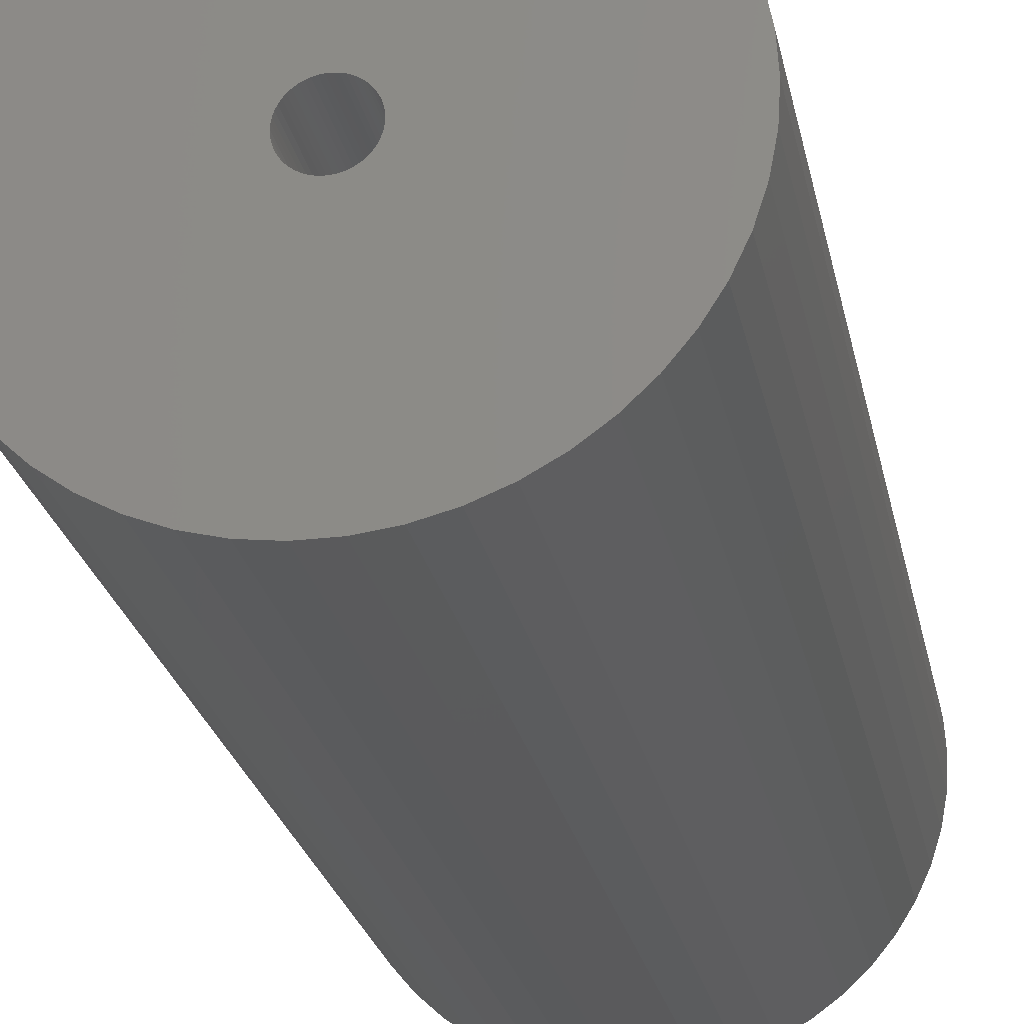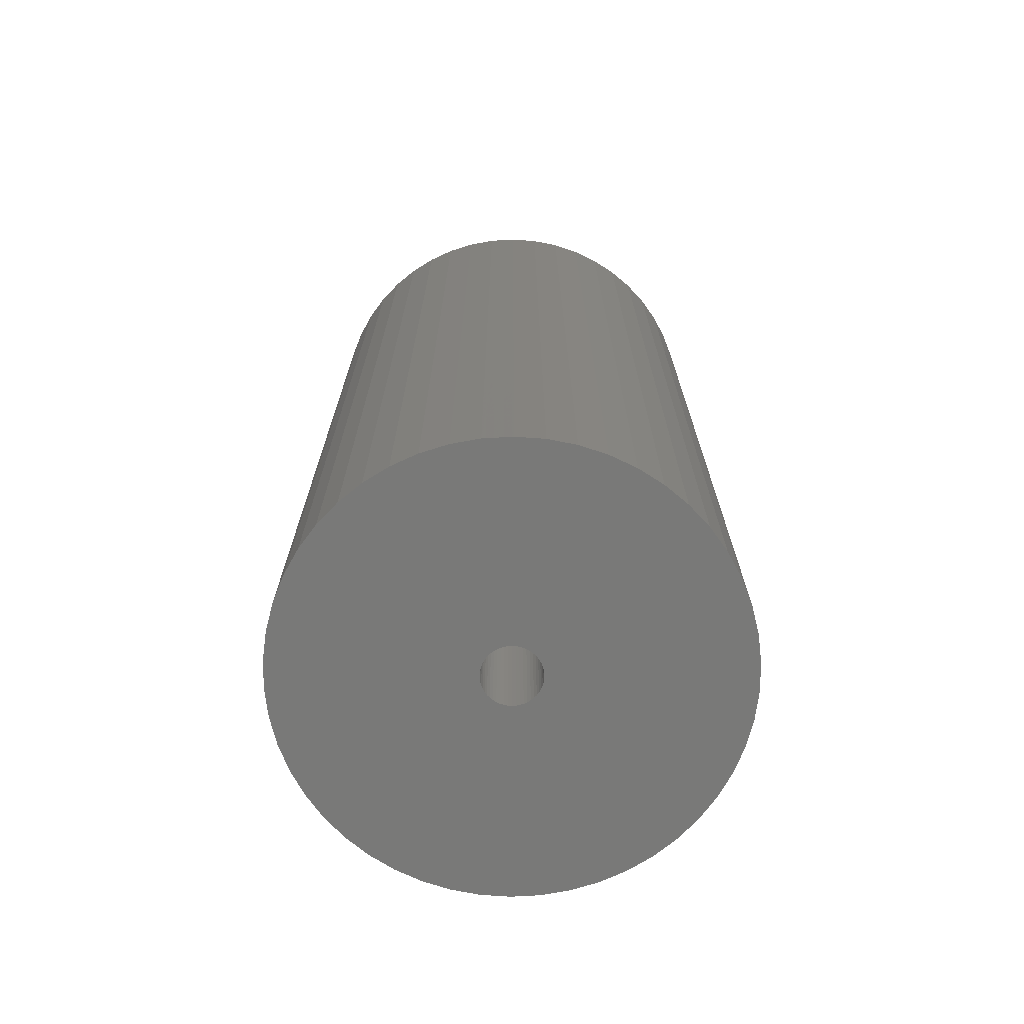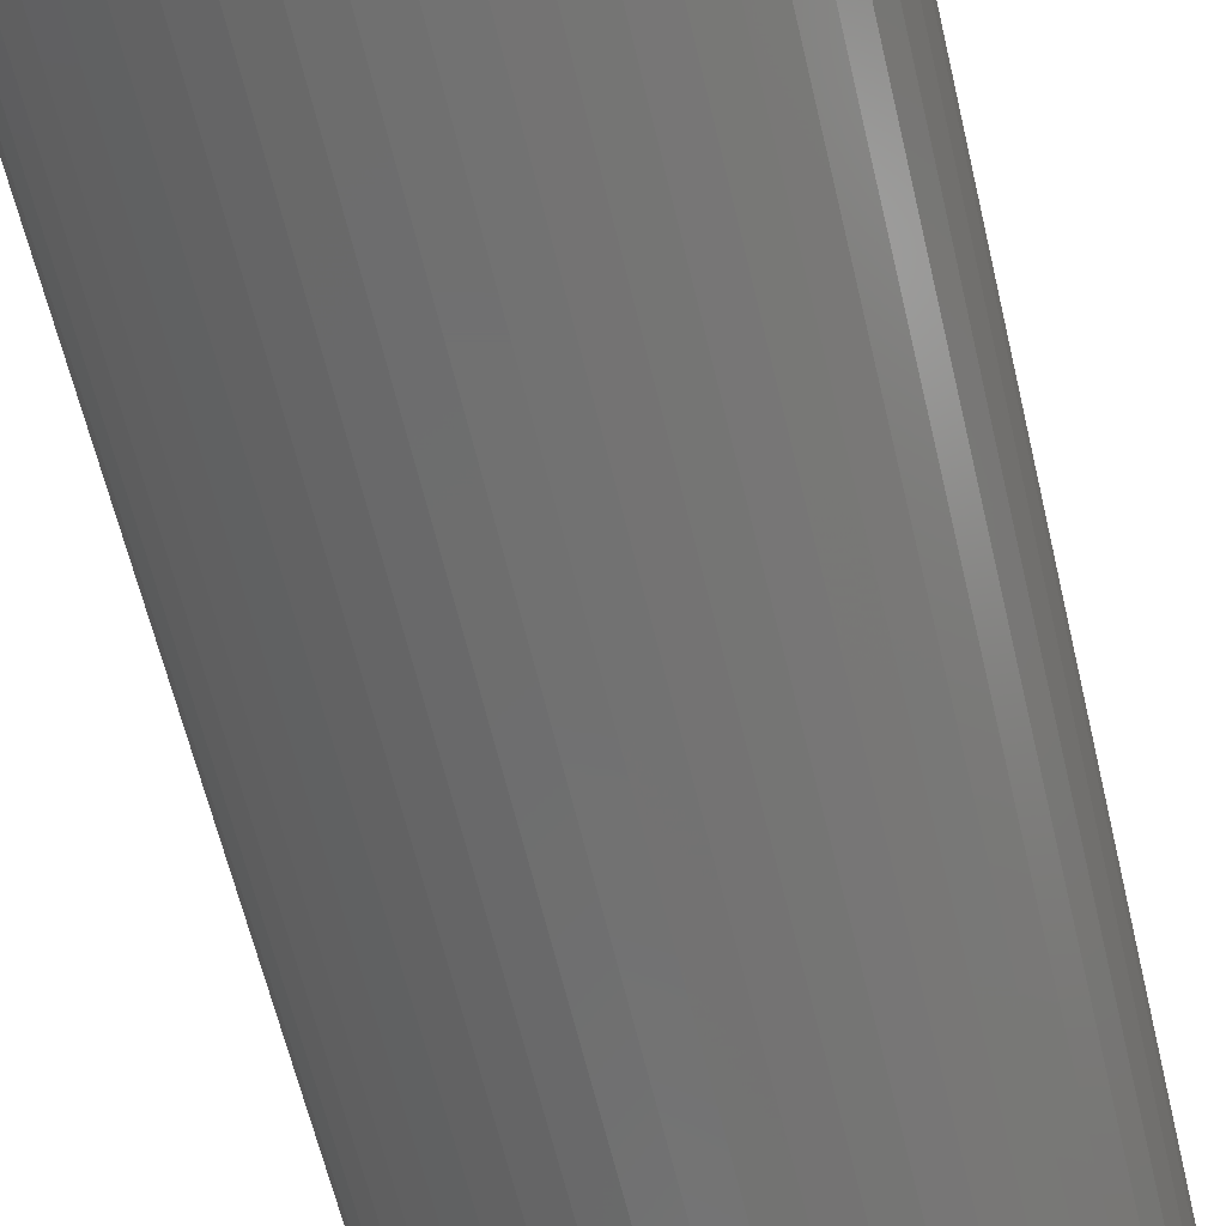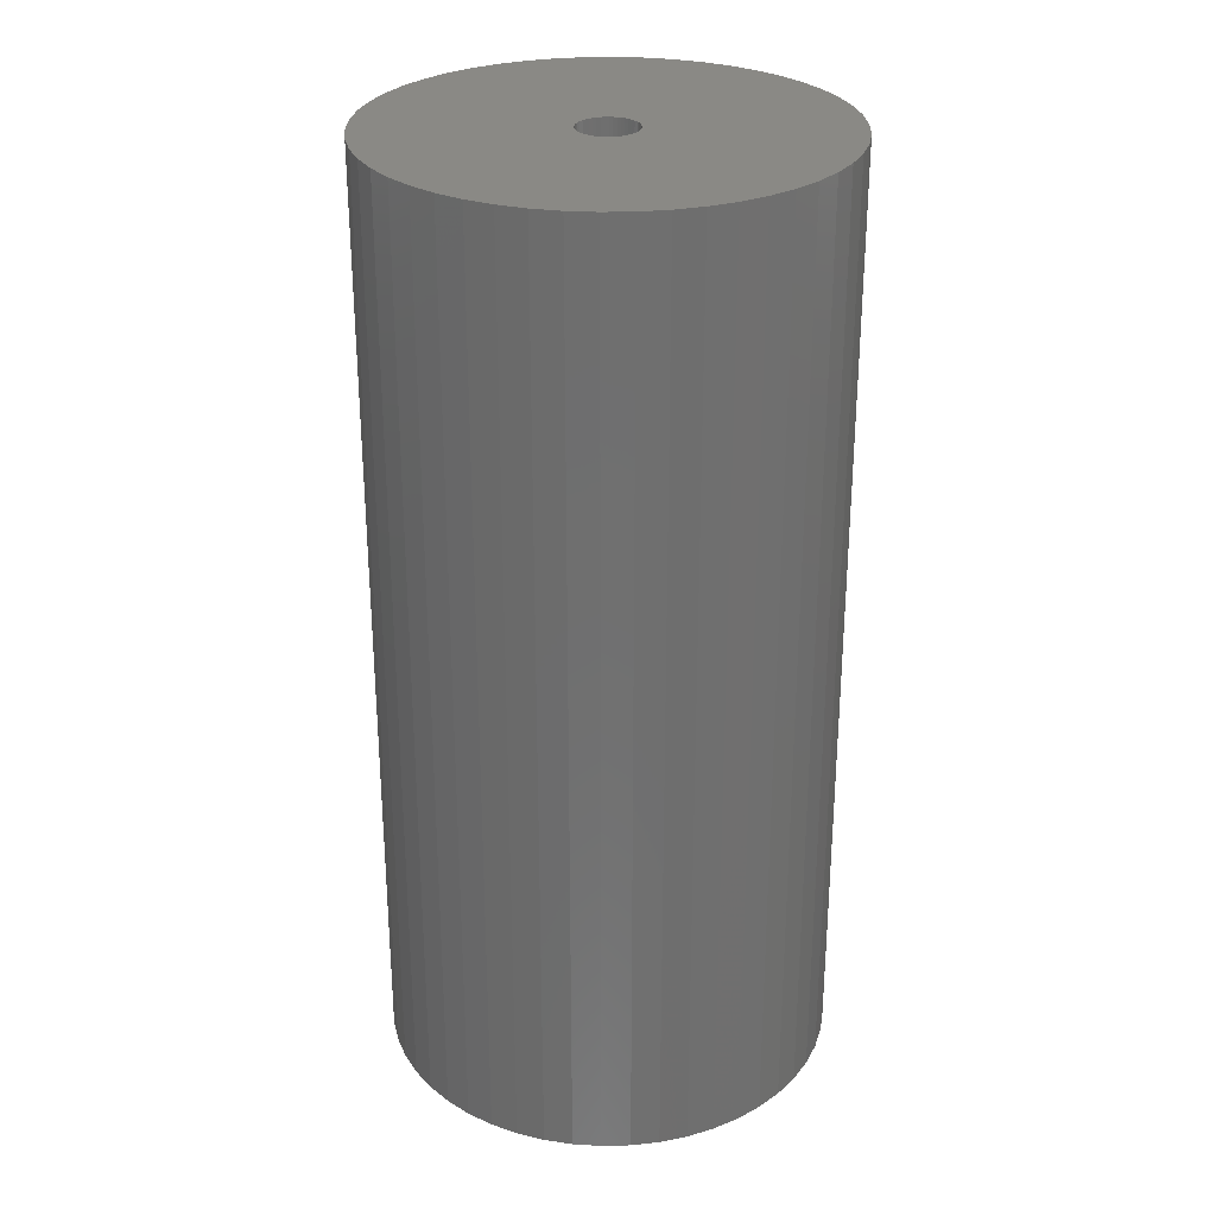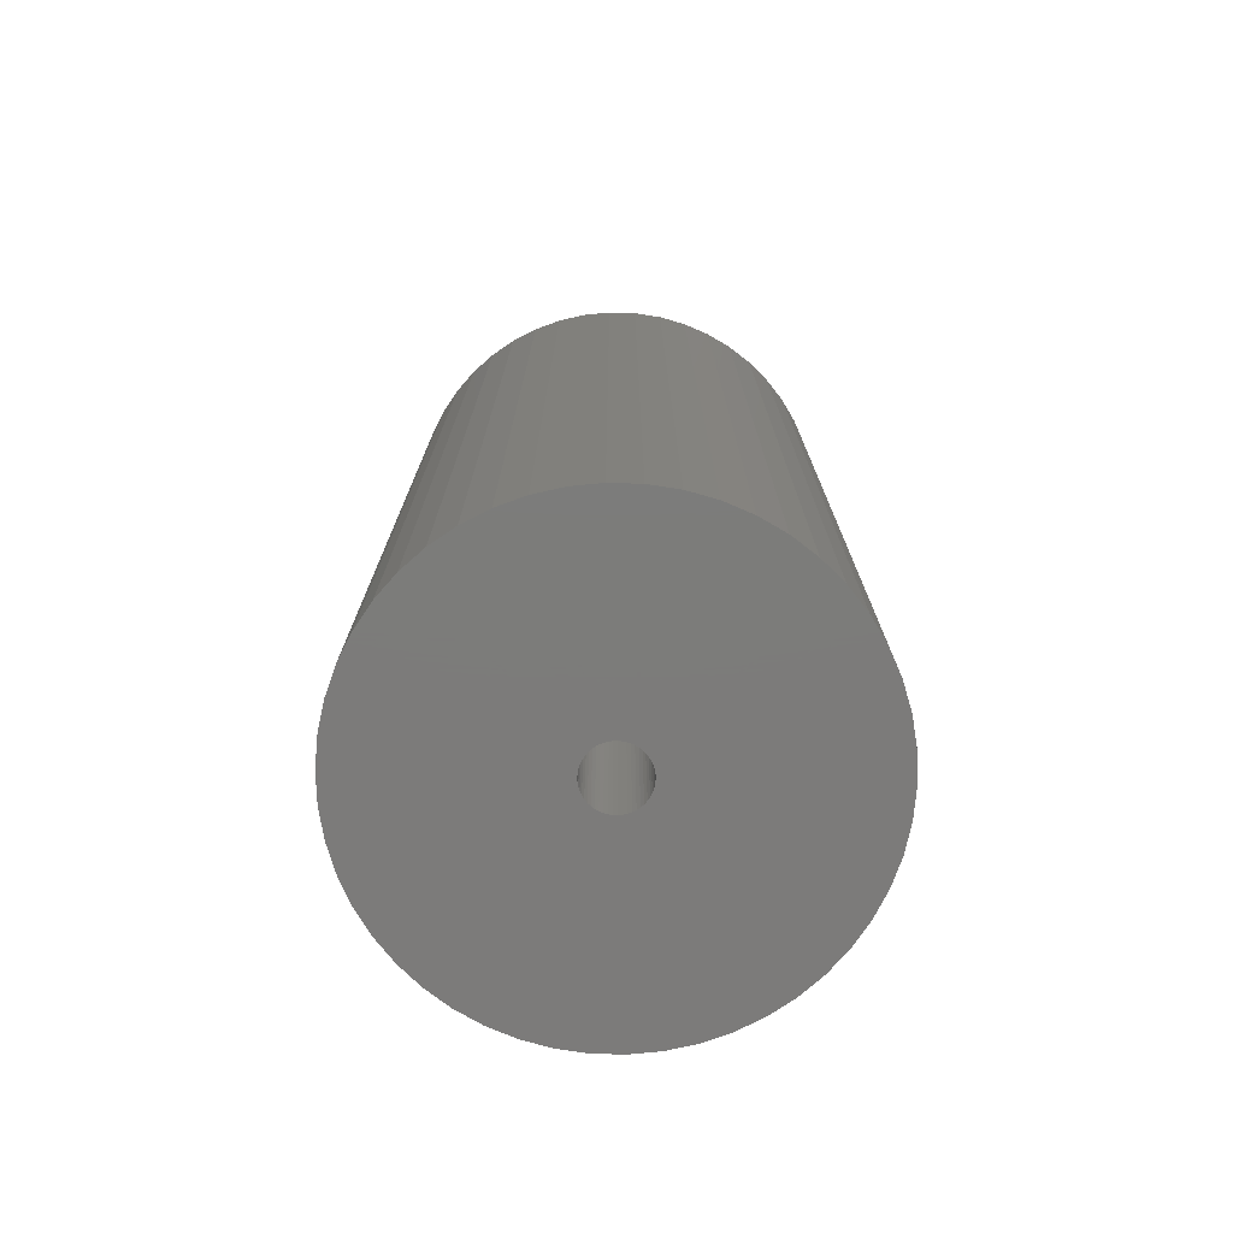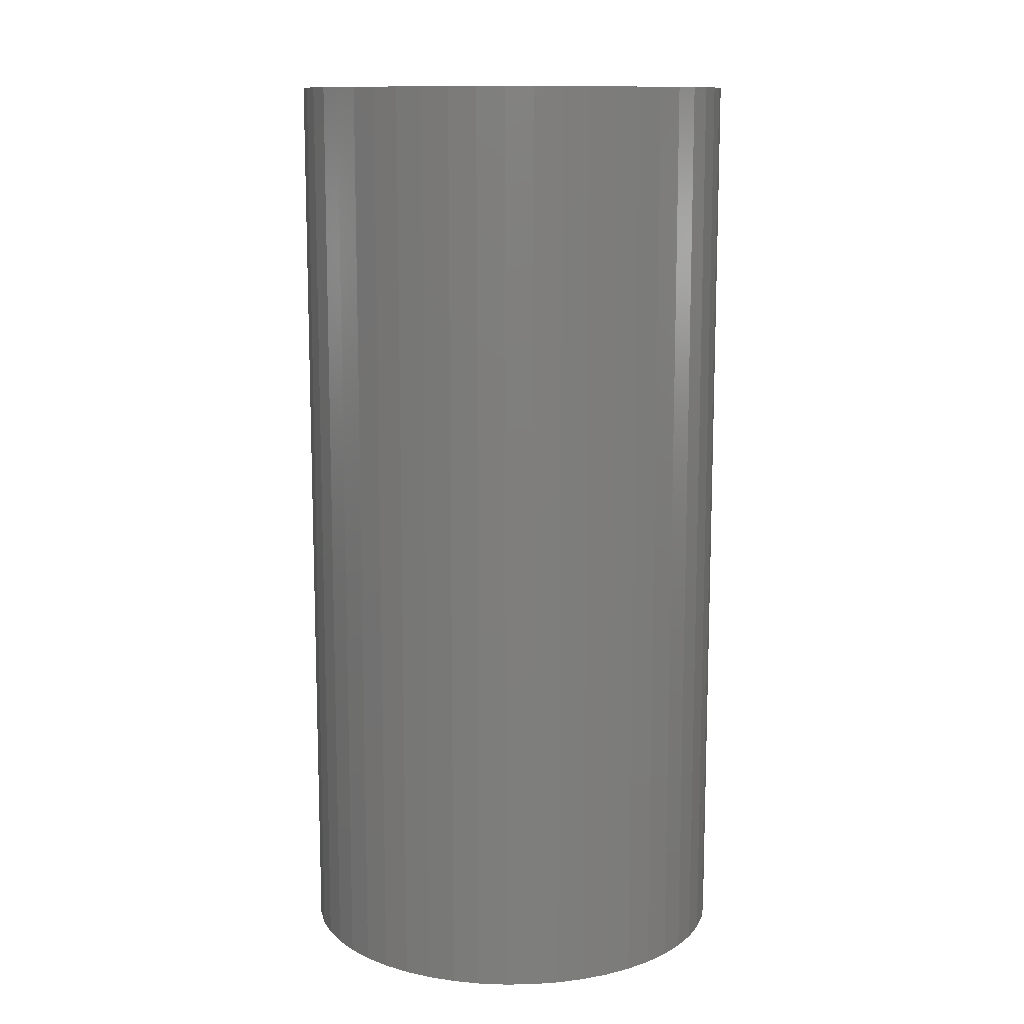
<metadata>
{"format":"stl","ext":"stl","renderer":"f3d","projection":"perspective","resolution":1024,"background":"white","views":[{"elev":-24.6,"azim":-168.8,"up":"+Y"},{"elev":-71.6,"azim":10.4,"up":"+Z"},{"elev":-62.7,"azim":13.3,"up":"+Y"},{"elev":28.5,"azim":149.2,"up":"+Z"},{"elev":-75.1,"azim":113.6,"up":"+Z"},{"elev":11.9,"azim":-81.1,"up":"+Z"}]}
</metadata>
<code>
# stl→obj: 200 verts, 400 faces
v 23 0 48
v 22.82 2.883 -48
v 22.82 2.883 48
v 23 0 -48
v -23 0 -48
v -22.82 2.883 48
v -22.82 2.883 -48
v -23 0 48
v 1.444 22.95 -48
v -1.444 22.95 48
v 1.444 22.95 48
v -1.444 22.95 -48
v -1.444 -22.95 -48
v 1.444 -22.95 48
v -1.444 -22.95 48
v 1.444 -22.95 -48
v 16.77 15.74 -48
v 14.66 17.72 48
v 16.77 15.74 48
v 14.66 17.72 -48
v -14.66 17.72 -48
v -16.77 15.74 48
v -14.66 17.72 48
v -16.77 15.74 -48
v -7.107 21.87 -48
v -9.793 20.81 48
v -7.107 21.87 48
v -9.793 20.81 -48
v 20.16 -11.08 48
v 21.38 -8.467 -48
v 21.38 -8.467 48
v 20.16 -11.08 -48
v 21.38 8.467 48
v 20.16 11.08 -48
v 20.16 11.08 48
v 21.38 8.467 -48
v 9.793 20.81 -48
v 7.107 21.87 48
v 9.793 20.81 48
v 7.107 21.87 -48
v 4.31 22.59 48
v 4.31 22.59 -48
v 12.32 19.42 -48
v 12.32 19.42 48
v -21.38 8.467 -48
v -20.16 11.08 48
v -20.16 11.08 -48
v -21.38 8.467 48
v -18.61 13.52 -48
v -18.61 13.52 48
v -22.28 5.72 -48
v -22.28 5.72 48
v -4.31 22.59 48
v -4.31 22.59 -48
v 4.31 -22.59 48
v 4.31 -22.59 -48
v 22.28 5.72 48
v 22.28 5.72 -48
v 18.61 13.52 48
v 18.61 13.52 -48
v 3 0 48
v 2.976 0.376 48
v 22.82 -2.883 48
v 2.906 0.7461 48
v 2.976 -0.376 48
v 2.789 1.104 48
v 22.28 -5.72 48
v 2.629 1.445 48
v 2.906 -0.7461 48
v 2.427 1.763 48
v 2.187 2.054 48
v 2.789 -1.104 48
v 1.912 2.312 48
v 1.607 2.533 48
v 2.629 -1.445 48
v 1.277 2.714 48
v 18.61 -13.52 48
v 0.9271 2.853 48
v 2.427 -1.763 48
v 16.77 -15.74 48
v 0.5621 2.947 48
v 0.1884 2.994 48
v -0.1884 2.994 48
v -0.5621 2.947 48
v -0.9271 2.853 48
v -1.277 2.714 48
v -1.607 2.533 48
v -12.32 19.42 48
v -1.912 2.312 48
v -2.187 2.054 48
v -2.427 1.763 48
v 2.187 -2.054 48
v 14.66 -17.72 48
v 1.912 -2.312 48
v 12.32 -19.42 48
v 1.607 -2.533 48
v 9.793 -20.81 48
v 1.277 -2.714 48
v 7.107 -21.87 48
v 0.9271 -2.853 48
v 0.5621 -2.947 48
v 0.1884 -2.994 48
v -0.1884 -2.994 48
v -0.5621 -2.947 48
v -4.31 -22.59 48
v -0.9271 -2.853 48
v -7.107 -21.87 48
v -1.277 -2.714 48
v -9.793 -20.81 48
v -1.607 -2.533 48
v -12.32 -19.42 48
v -1.912 -2.312 48
v -14.66 -17.72 48
v -2.187 -2.054 48
v -16.77 -15.74 48
v -2.427 -1.763 48
v -18.61 -13.52 48
v -2.629 -1.445 48
v -20.16 -11.08 48
v -2.789 -1.104 48
v -21.38 -8.467 48
v -2.906 -0.7461 48
v -22.28 -5.72 48
v -2.976 -0.376 48
v -22.82 -2.883 48
v -3 0 48
v -2.629 1.445 48
v -2.789 1.104 48
v -2.906 0.7461 48
v -2.976 0.376 48
v -12.32 19.42 -48
v 22.82 -2.883 -48
v 18.61 -13.52 -48
v 16.77 -15.74 -48
v -16.77 -15.74 -48
v -14.66 -17.72 -48
v -20.16 -11.08 -48
v -21.38 -8.467 -48
v -18.61 -13.52 -48
v 3 0 -48
v 2.976 -0.376 -48
v 22.28 -5.72 -48
v 2.906 -0.7461 -48
v 2.976 0.376 -48
v 2.789 -1.104 -48
v 2.629 -1.445 -48
v 2.906 0.7461 -48
v 2.427 -1.763 -48
v 2.187 -2.054 -48
v 14.66 -17.72 -48
v 2.789 1.104 -48
v 1.912 -2.312 -48
v 12.32 -19.42 -48
v 1.607 -2.533 -48
v 9.793 -20.81 -48
v 2.629 1.445 -48
v 1.277 -2.714 -48
v 7.107 -21.87 -48
v 0.9271 -2.853 -48
v 2.427 1.763 -48
v 0.5621 -2.947 -48
v 0.1884 -2.994 -48
v -0.1884 -2.994 -48
v -0.5621 -2.947 -48
v -4.31 -22.59 -48
v -0.9271 -2.853 -48
v -7.107 -21.87 -48
v -1.277 -2.714 -48
v -9.793 -20.81 -48
v -1.607 -2.533 -48
v -12.32 -19.42 -48
v -1.912 -2.312 -48
v -2.187 -2.054 -48
v -2.427 -1.763 -48
v 2.187 2.054 -48
v 1.912 2.312 -48
v 1.607 2.533 -48
v 1.277 2.714 -48
v 0.9271 2.853 -48
v 0.5621 2.947 -48
v 0.1884 2.994 -48
v -0.1884 2.994 -48
v -0.5621 2.947 -48
v -0.9271 2.853 -48
v -1.277 2.714 -48
v -1.607 2.533 -48
v -1.912 2.312 -48
v -2.187 2.054 -48
v -2.427 1.763 -48
v -2.629 1.445 -48
v -2.789 1.104 -48
v -2.906 0.7461 -48
v -2.976 0.376 -48
v -3 0 -48
v -2.629 -1.445 -48
v -2.789 -1.104 -48
v -2.906 -0.7461 -48
v -22.28 -5.72 -48
v -2.976 -0.376 -48
v -22.82 -2.883 -48
f 1 2 3
f 2 1 4
f 5 6 7
f 6 5 8
f 9 10 11
f 10 9 12
f 13 14 15
f 14 13 16
f 17 18 19
f 18 17 20
f 21 22 23
f 22 21 24
f 25 26 27
f 26 25 28
f 29 30 31
f 30 29 32
f 33 34 35
f 34 33 36
f 37 38 39
f 38 37 40
f 40 41 38
f 41 40 42
f 43 39 44
f 39 43 37
f 45 46 47
f 46 45 48
f 49 22 24
f 22 49 50
f 51 48 45
f 48 51 52
f 12 53 10
f 53 12 54
f 16 55 14
f 55 16 56
f 57 36 33
f 36 57 58
f 3 58 57
f 58 3 2
f 59 17 19
f 17 59 60
f 35 60 59
f 60 35 34
f 42 11 41
f 11 42 9
f 20 44 18
f 44 20 43
f 47 50 49
f 50 47 46
f 7 52 51
f 52 7 6
f 61 1 3
f 62 3 57
f 1 61 63
f 64 57 33
f 65 63 61
f 66 33 35
f 63 65 67
f 68 35 59
f 69 67 65
f 70 59 19
f 67 69 31
f 71 19 18
f 72 31 69
f 73 18 44
f 31 72 29
f 74 44 39
f 75 29 72
f 76 39 38
f 29 75 77
f 78 38 41
f 79 77 75
f 77 79 80
f 3 62 61
f 57 64 62
f 33 66 64
f 35 68 66
f 59 70 68
f 19 71 70
f 18 73 71
f 44 74 73
f 81 41 11
f 39 76 74
f 38 78 76
f 41 81 78
f 11 82 81
f 11 83 82
f 10 83 11
f 83 10 84
f 53 84 10
f 84 53 85
f 27 85 53
f 85 27 86
f 26 86 27
f 86 26 87
f 88 87 26
f 87 88 89
f 23 89 88
f 89 23 90
f 90 22 91
f 22 90 23
f 92 80 79
f 80 92 93
f 94 93 92
f 93 94 95
f 96 95 94
f 95 96 97
f 98 97 96
f 97 98 99
f 100 99 98
f 99 100 55
f 101 55 100
f 55 101 14
f 102 14 101
f 103 14 102
f 15 103 104
f 105 104 106
f 107 106 108
f 103 15 14
f 109 108 110
f 111 110 112
f 113 112 114
f 115 114 116
f 117 116 118
f 119 118 120
f 121 120 122
f 123 122 124
f 104 105 15
f 125 124 126
f 50 91 22
f 91 50 127
f 106 107 105
f 46 127 50
f 108 109 107
f 127 46 128
f 110 111 109
f 48 128 46
f 112 113 111
f 128 48 129
f 114 115 113
f 52 129 48
f 116 117 115
f 129 52 130
f 118 119 117
f 6 130 52
f 120 121 119
f 130 6 126
f 122 123 121
f 8 126 6
f 124 125 123
f 126 8 125
f 28 88 26
f 88 28 131
f 131 23 88
f 23 131 21
f 54 27 53
f 27 54 25
f 63 4 1
f 4 63 132
f 80 133 77
f 133 80 134
f 135 113 115
f 113 135 136
f 137 121 138
f 121 137 119
f 135 117 139
f 117 135 115
f 140 4 132
f 141 132 142
f 4 140 2
f 143 142 30
f 144 2 140
f 145 30 32
f 2 144 58
f 146 32 133
f 147 58 144
f 148 133 134
f 58 147 36
f 149 134 150
f 151 36 147
f 152 150 153
f 36 151 34
f 154 153 155
f 156 34 151
f 157 155 158
f 34 156 60
f 159 158 56
f 160 60 156
f 60 160 17
f 132 141 140
f 142 143 141
f 30 145 143
f 32 146 145
f 133 148 146
f 134 149 148
f 150 152 149
f 153 154 152
f 161 56 16
f 155 157 154
f 158 159 157
f 56 161 159
f 16 162 161
f 16 163 162
f 13 163 16
f 163 13 164
f 165 164 13
f 164 165 166
f 167 166 165
f 166 167 168
f 169 168 167
f 168 169 170
f 171 170 169
f 170 171 172
f 136 172 171
f 172 136 173
f 173 135 174
f 135 173 136
f 175 17 160
f 17 175 20
f 176 20 175
f 20 176 43
f 177 43 176
f 43 177 37
f 178 37 177
f 37 178 40
f 179 40 178
f 40 179 42
f 180 42 179
f 42 180 9
f 181 9 180
f 182 9 181
f 12 182 183
f 54 183 184
f 25 184 185
f 182 12 9
f 28 185 186
f 131 186 187
f 21 187 188
f 24 188 189
f 49 189 190
f 47 190 191
f 45 191 192
f 51 192 193
f 183 54 12
f 7 193 194
f 139 174 135
f 174 139 195
f 184 25 54
f 137 195 139
f 185 28 25
f 195 137 196
f 186 131 28
f 138 196 137
f 187 21 131
f 196 138 197
f 188 24 21
f 198 197 138
f 189 49 24
f 197 198 199
f 190 47 49
f 200 199 198
f 191 45 47
f 199 200 194
f 192 51 45
f 5 194 200
f 193 7 51
f 194 5 7
f 155 95 97
f 95 155 153
f 31 142 67
f 142 31 30
f 77 32 29
f 32 77 133
f 169 107 109
f 107 169 167
f 138 123 198
f 123 138 121
f 150 80 93
f 80 150 134
f 158 97 99
f 97 158 155
f 56 99 55
f 99 56 158
f 67 132 63
f 132 67 142
f 165 15 105
f 15 165 13
f 136 111 113
f 111 136 171
f 171 109 111
f 109 171 169
f 139 119 137
f 119 139 117
f 198 125 200
f 125 198 123
f 200 8 5
f 8 200 125
f 153 93 95
f 93 153 150
f 167 105 107
f 105 167 165
f 140 62 144
f 62 140 61
f 126 193 130
f 193 126 194
f 182 82 83
f 82 182 181
f 162 103 102
f 103 162 163
f 176 71 73
f 71 176 175
f 188 89 90
f 89 188 187
f 185 85 86
f 85 185 184
f 148 75 146
f 75 148 79
f 151 68 156
f 68 151 66
f 144 64 147
f 64 144 62
f 179 76 78
f 76 179 178
f 180 78 81
f 78 180 179
f 177 73 74
f 73 177 176
f 128 190 127
f 190 128 191
f 129 191 128
f 191 129 192
f 184 84 85
f 84 184 183
f 114 174 116
f 174 114 173
f 161 102 101
f 102 161 162
f 147 66 151
f 66 147 64
f 160 71 175
f 71 160 70
f 156 70 160
f 70 156 68
f 181 81 82
f 81 181 180
f 178 74 76
f 74 178 177
f 127 189 91
f 189 127 190
f 91 188 90
f 188 91 189
f 130 192 129
f 192 130 193
f 186 86 87
f 86 186 185
f 187 87 89
f 87 187 186
f 183 83 84
f 83 183 182
f 149 94 92
f 94 149 152
f 143 65 141
f 65 143 69
f 146 72 145
f 72 146 75
f 149 79 148
f 79 149 92
f 141 61 140
f 61 141 65
f 170 112 110
f 112 170 172
f 172 114 112
f 114 172 173
f 116 195 118
f 195 116 174
f 120 197 122
f 197 120 196
f 124 194 126
f 194 124 199
f 157 100 98
f 100 157 159
f 159 101 100
f 101 159 161
f 152 96 94
f 96 152 154
f 154 98 96
f 98 154 157
f 145 69 143
f 69 145 72
f 163 104 103
f 104 163 164
f 164 106 104
f 106 164 166
f 118 196 120
f 196 118 195
f 122 199 124
f 199 122 197
f 166 108 106
f 108 166 168
f 168 110 108
f 110 168 170

</code>
